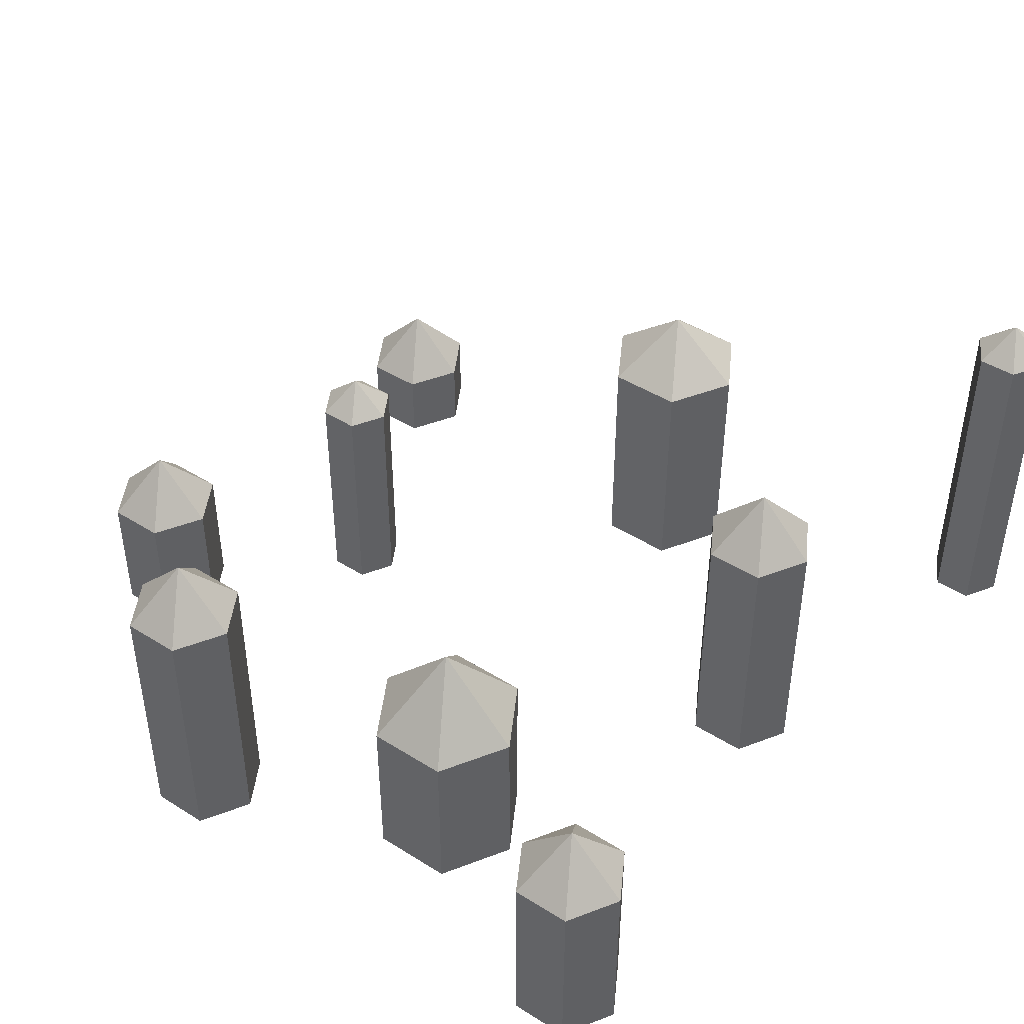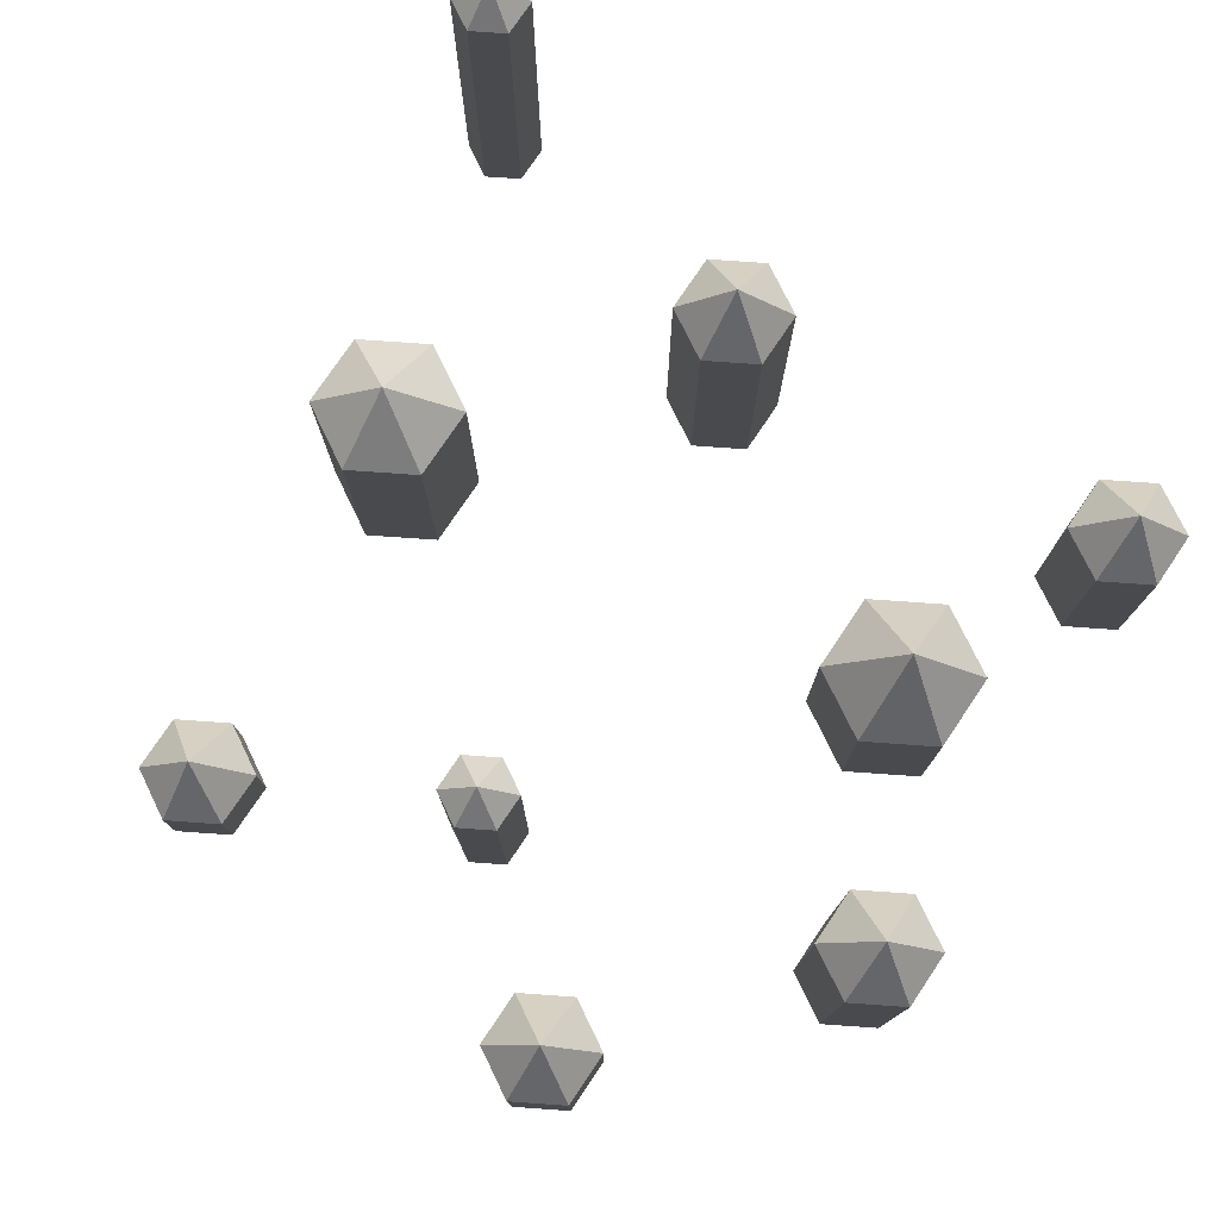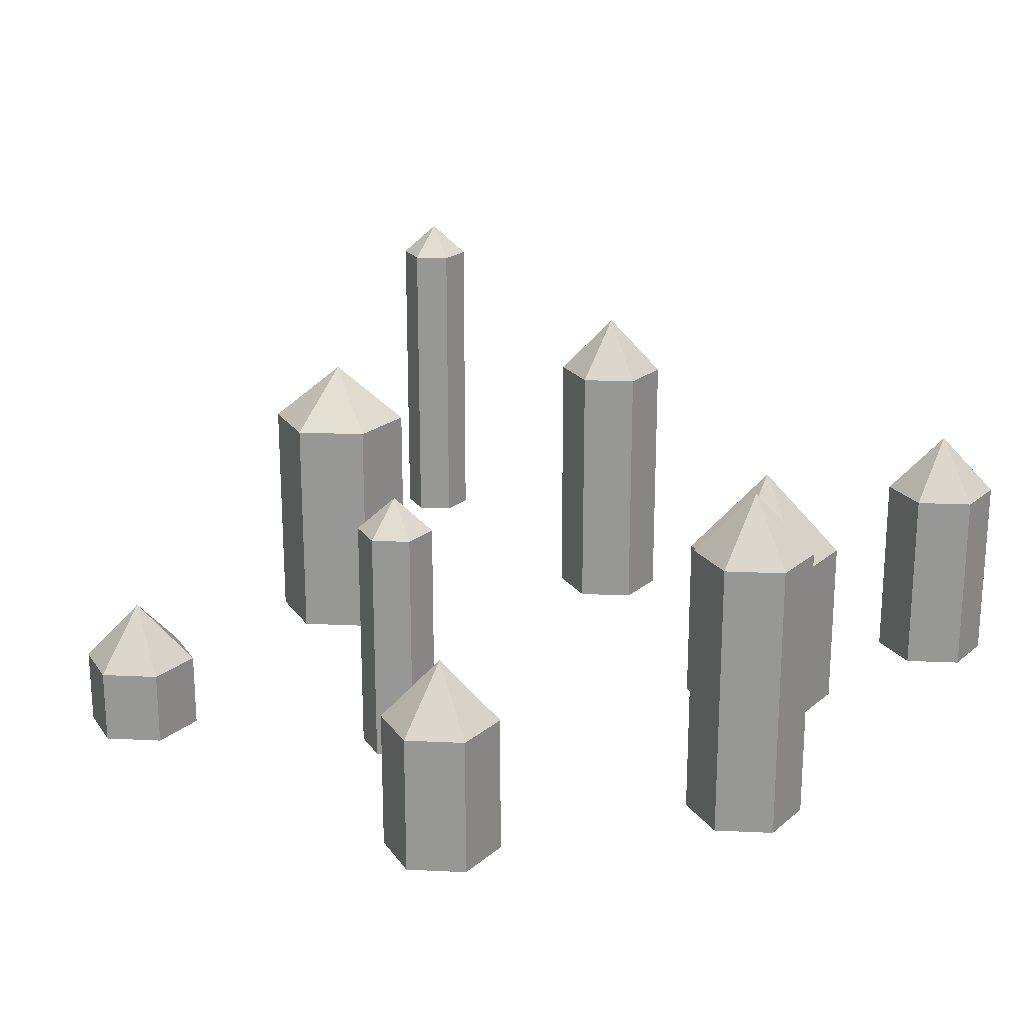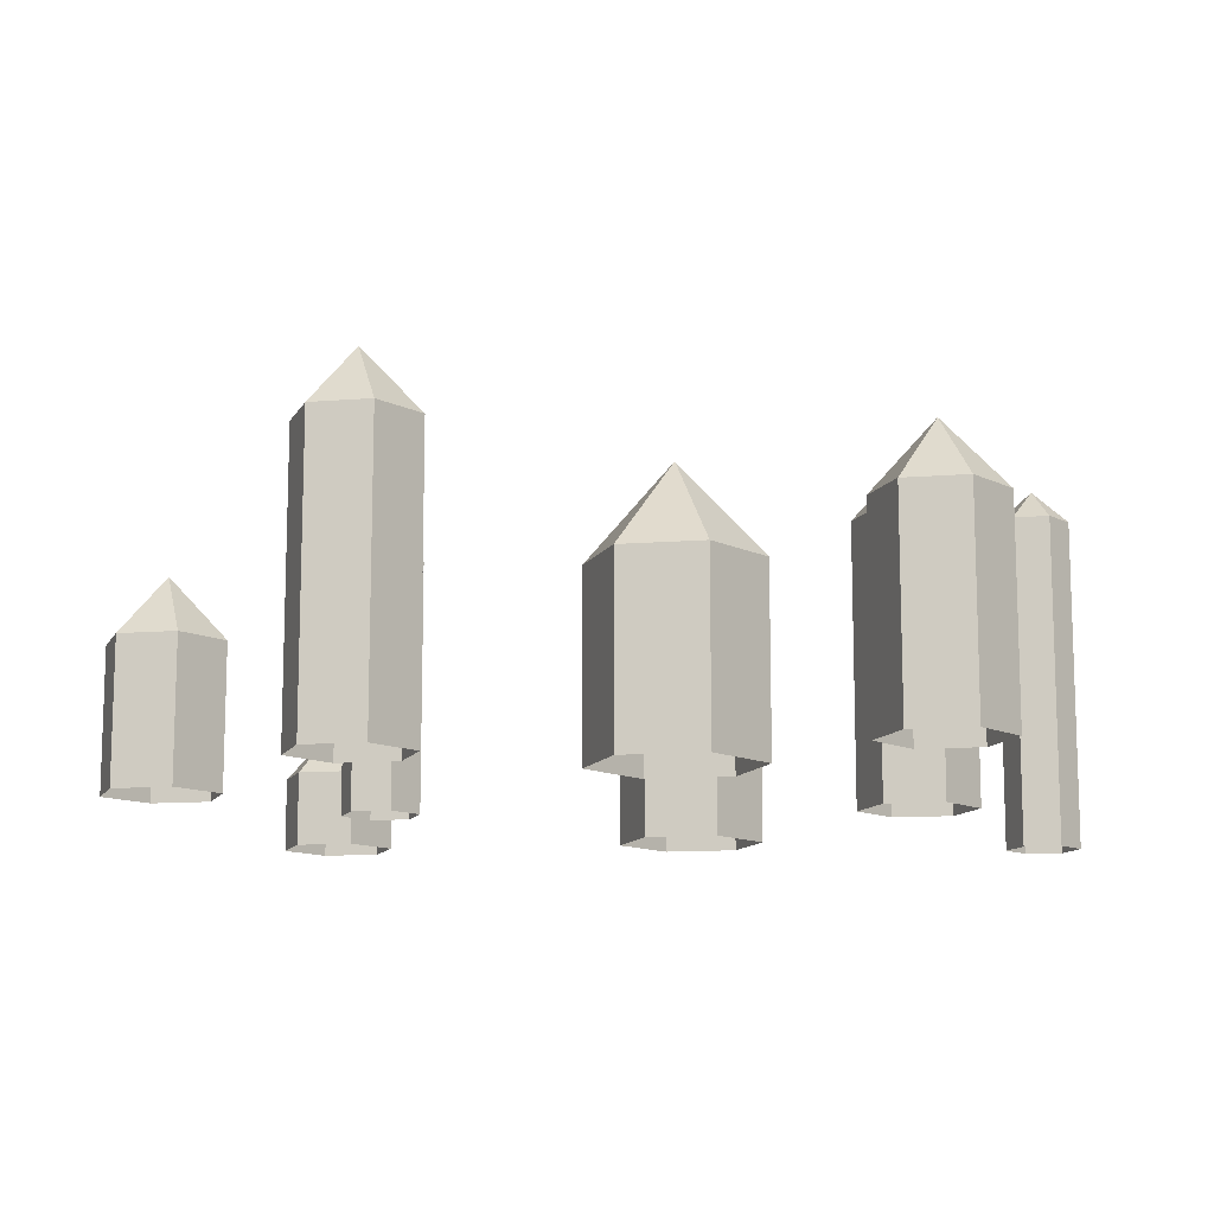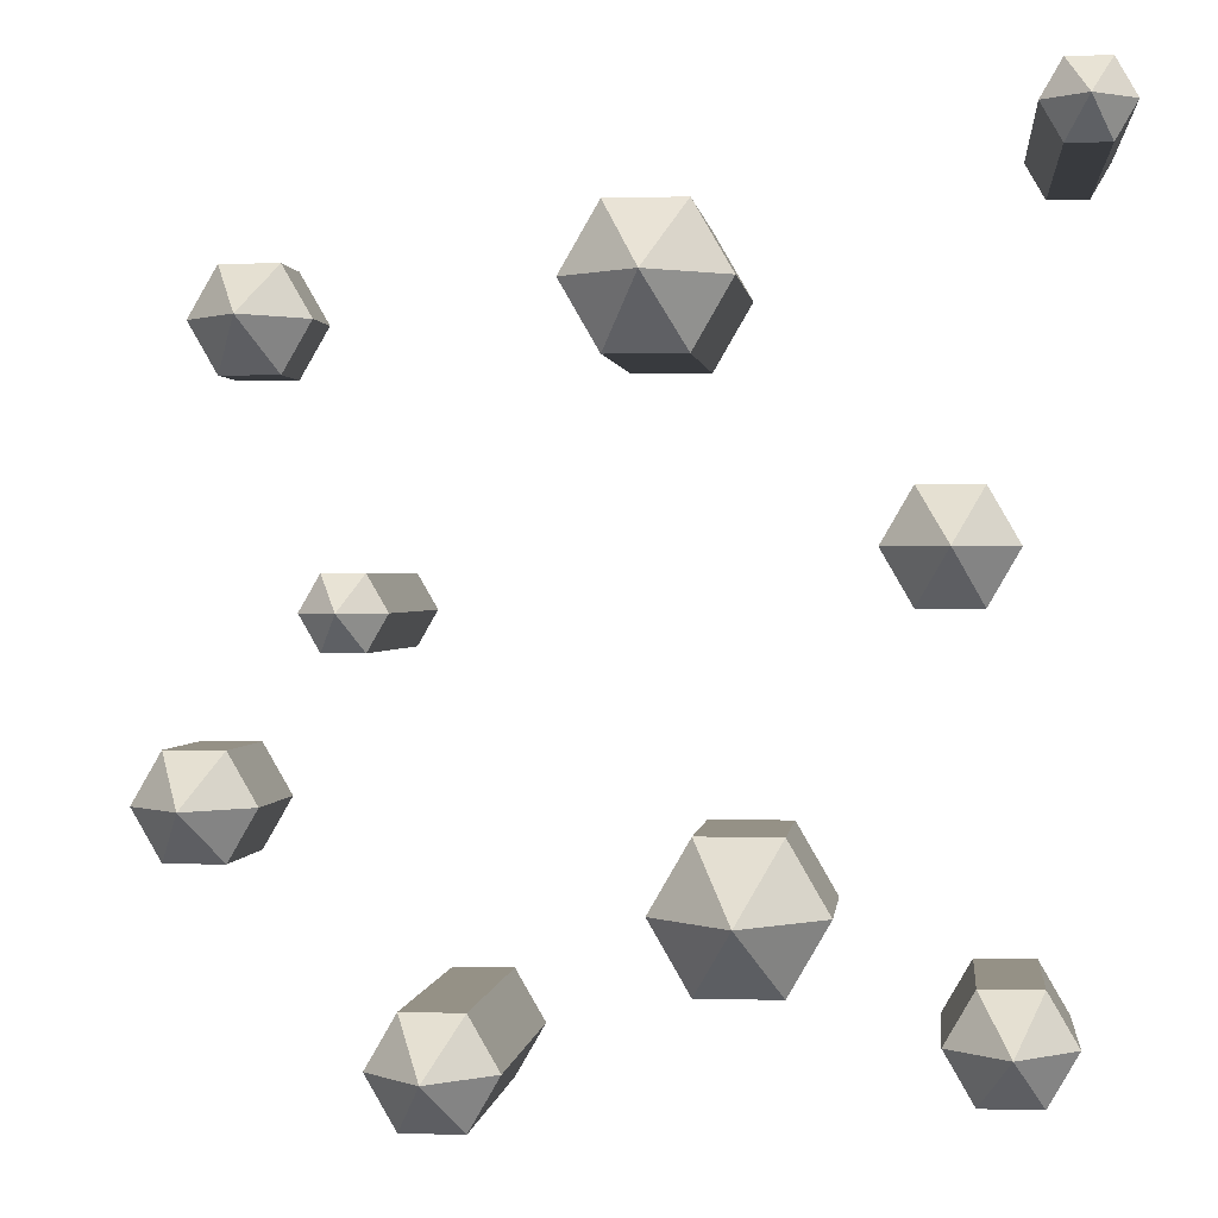
<metadata>
{"format":"obj","ext":"obj","renderer":"f3d","projection":"perspective","resolution":1024,"background":"white","views":[{"elev":44.8,"azim":-143.9,"up":"+Y"},{"elev":77.2,"azim":124.0,"up":"+Y"},{"elev":21.2,"azim":124.8,"up":"+Y"},{"elev":-12.0,"azim":-169.2,"up":"+Y"},{"elev":0.7,"azim":-173.7,"up":"+Z"}]}
</metadata>
<code>
g column_top
v -25.06 20.89 20.68
v -23.92 20.89 18.69
v -22.77 22.94 20.68
v -3.919 -1.588e-06 17.29
v -6.12 -1.588e-06 13.48
v -6.12 14.48 13.48
v -3.919 14.48 17.29
v -3.664 -1.588e-06 -14.31
v -8.377 -1.588e-06 -14.31
v -8.377 10.33 -14.31
v -3.664 10.33 -14.31
v -3.919 14.48 17.29
v -6.12 14.48 13.48
v -1.718 18.1 13.48
v 0.4825 -1.588e-06 17.29
v -3.919 -1.588e-06 17.29
v -3.919 14.48 17.29
v 0.4825 14.48 17.29
v -8.377 -1.588e-06 -14.31
v -10.73 -1.588e-06 -18.39
v -10.73 10.33 -18.39
v -8.377 10.33 -14.31
v -23.92 -1.588e-06 18.69
v -21.62 -1.588e-06 18.69
v -21.62 20.89 18.69
v -23.92 20.89 18.69
v -8.377 10.33 -14.31
v -10.73 10.33 -18.39
v -6.02 15.46 -18.39
v -3.664 10.33 -14.31
v -8.377 10.33 -14.31
v -6.02 15.46 -18.39
v -23.92 20.89 18.69
v -21.62 20.89 18.69
v -22.77 22.94 20.68
v 0.4825 14.48 17.29
v -3.919 14.48 17.29
v -1.718 18.1 13.48
v -14.8 16.55 -2.744
v -13.09 16.55 0.2177
v -16.51 20.17 0.2177
v 2.683 -1.588e-06 13.48
v 0.4825 -1.588e-06 17.29
v 0.4825 14.48 17.29
v 2.683 14.48 13.48
v -1.308 -1.588e-06 -18.39
v -3.664 -1.588e-06 -14.31
v -3.664 10.33 -14.31
v -1.308 10.33 -18.39
v -1.308 10.33 -18.39
v -3.664 10.33 -14.31
v -6.02 15.46 -18.39
v -25.06 -1.588e-06 20.68
v -23.92 -1.588e-06 18.69
v -23.92 20.89 18.69
v -25.06 20.89 20.68
v 2.683 14.48 13.48
v 0.4825 14.48 17.29
v -1.718 18.1 13.48
v -14.8 -1.588e-06 -2.744
v -13.09 -1.588e-06 0.2177
v -13.09 16.55 0.2177
v -14.8 16.55 -2.744
v -19.93 -1.588e-06 0.2177
v -18.22 -1.588e-06 -2.744
v -18.22 16.55 -2.744
v -19.93 16.55 0.2177
v -19.93 16.55 0.2177
v -18.22 16.55 -2.744
v -16.51 20.17 0.2177
v 22.08 -1.588e-06 9.442
v 23.79 -1.588e-06 12.4
v 23.79 4.486 12.4
v 22.08 4.486 9.442
v -18.22 -1.588e-06 -2.744
v -14.8 -1.588e-06 -2.744
v -14.8 16.55 -2.744
v -18.22 16.55 -2.744
v -18.22 16.55 -2.744
v -14.8 16.55 -2.744
v -16.51 20.17 0.2177
v 22.08 4.486 9.442
v 23.79 4.486 12.4
v 20.37 8.104 12.4
v -18.22 16.55 3.18
v -19.93 16.55 0.2177
v -16.51 20.17 0.2177
v 18.66 -1.588e-06 9.442
v 22.08 -1.588e-06 9.442
v 22.08 4.486 9.442
v 18.66 4.486 9.442
v -14.8 -1.588e-06 3.18
v -18.22 -1.588e-06 3.18
v -18.22 16.55 3.18
v -14.8 16.55 3.18
v -14.8 16.55 3.18
v -18.22 16.55 3.18
v -16.51 20.17 0.2177
v 18.66 4.486 9.442
v 22.08 4.486 9.442
v 20.37 8.104 12.4
v -18.22 -1.588e-06 3.18
v -19.93 -1.588e-06 0.2177
v -19.93 16.55 0.2177
v -18.22 16.55 3.18
v 16.95 -1.588e-06 12.4
v 18.66 -1.588e-06 9.442
v 18.66 4.486 9.442
v 16.95 4.486 12.4
v -13.09 16.55 0.2177
v -14.8 16.55 3.18
v -16.51 20.17 0.2177
v -13.09 -1.588e-06 0.2177
v -14.8 -1.588e-06 3.18
v -14.8 16.55 3.18
v -13.09 16.55 0.2177
v 16.95 4.486 12.4
v 18.66 4.486 9.442
v 20.37 8.104 12.4
v -17.85 -1.588e-06 -27.51
v -16.14 -1.588e-06 -24.55
v -16.14 11.65 -24.55
v -17.85 11.65 -27.51
v -17.85 11.65 -27.51
v -16.14 11.65 -24.55
v -19.56 15.27 -24.55
v 18.66 -1.588e-06 15.37
v 16.95 -1.588e-06 12.4
v 16.95 4.486 12.4
v 18.66 4.486 15.37
v -21.27 -1.588e-06 -27.51
v -17.85 -1.588e-06 -27.51
v -17.85 11.65 -27.51
v -21.27 11.65 -27.51
v -21.27 11.65 -27.51
v -17.85 11.65 -27.51
v -19.56 15.27 -24.55
v -8.377 -1.588e-06 -22.47
v -3.664 -1.588e-06 -22.47
v -3.664 10.33 -22.47
v -8.377 10.33 -22.47
v -22.98 -1.588e-06 -24.55
v -21.27 -1.588e-06 -27.51
v -21.27 11.65 -27.51
v -22.98 11.65 -24.55
v -22.98 11.65 -24.55
v -21.27 11.65 -27.51
v -19.56 15.27 -24.55
v 18.66 4.486 15.37
v 16.95 4.486 12.4
v 20.37 8.104 12.4
v -8.377 10.33 -22.47
v -3.664 10.33 -22.47
v -6.02 15.46 -18.39
v -21.27 -1.588e-06 -21.58
v -22.98 -1.588e-06 -24.55
v -22.98 11.65 -24.55
v -21.27 11.65 -21.58
v -21.62 20.89 22.66
v -23.92 20.89 22.66
v -22.77 22.94 20.68
v -21.27 11.65 -21.58
v -22.98 11.65 -24.55
v -19.56 15.27 -24.55
v 22.08 -1.588e-06 15.37
v 18.66 -1.588e-06 15.37
v 18.66 4.486 15.37
v 22.08 4.486 15.37
v -23.92 -1.588e-06 22.66
v -25.06 -1.588e-06 20.68
v -25.06 20.89 20.68
v -23.92 20.89 22.66
v -17.85 -1.588e-06 -21.58
v -21.27 -1.588e-06 -21.58
v -21.27 11.65 -21.58
v -17.85 11.65 -21.58
v -17.85 11.65 -21.58
v -21.27 11.65 -21.58
v -19.56 15.27 -24.55
v -23.92 20.89 22.66
v -25.06 20.89 20.68
v -22.77 22.94 20.68
v 22.08 4.486 15.37
v 18.66 4.486 15.37
v 20.37 8.104 12.4
v -16.14 -1.588e-06 -24.55
v -17.85 -1.588e-06 -21.58
v -17.85 11.65 -21.58
v -16.14 11.65 -24.55
v 23.79 -1.588e-06 12.4
v 22.08 -1.588e-06 15.37
v 22.08 4.486 15.37
v 23.79 4.486 12.4
v -16.14 11.65 -24.55
v -17.85 11.65 -21.58
v -19.56 15.27 -24.55
v -10.73 -1.588e-06 -18.39
v -8.377 -1.588e-06 -22.47
v -8.377 10.33 -22.47
v -10.73 10.33 -18.39
v -21.62 -1.588e-06 22.66
v -23.92 -1.588e-06 22.66
v -23.92 20.89 22.66
v -21.62 20.89 22.66
v 10.23 -1.588e-06 -28.37
v 11.94 -1.588e-06 -25.41
v 11.94 16.55 -25.41
v 10.23 16.55 -28.37
v 10.23 16.55 -28.37
v 11.94 16.55 -25.41
v 8.517 20.17 -25.41
v 23.79 4.486 12.4
v 22.08 4.486 15.37
v 20.37 8.104 12.4
v 6.807 -1.588e-06 -28.37
v 10.23 -1.588e-06 -28.37
v 10.23 16.55 -28.37
v 6.807 16.55 -28.37
v 6.807 16.55 -28.37
v 10.23 16.55 -28.37
v 8.517 20.17 -25.41
v -10.73 10.33 -18.39
v -8.377 10.33 -22.47
v -6.02 15.46 -18.39
v 5.097 -1.588e-06 -25.41
v 6.807 -1.588e-06 -28.37
v 6.807 16.55 -28.37
v 5.097 16.55 -25.41
v 5.097 16.55 -25.41
v 6.807 16.55 -28.37
v 8.517 20.17 -25.41
v 14.45 -1.588e-06 -5.032
v 15.59 -1.588e-06 -3.045
v 15.59 14.48 -3.045
v 14.45 14.48 -5.032
v 6.807 -1.588e-06 -22.45
v 5.097 -1.588e-06 -25.41
v 5.097 16.55 -25.41
v 6.807 16.55 -22.45
v 6.807 16.55 -22.45
v 5.097 16.55 -25.41
v 8.517 20.17 -25.41
v 14.45 14.48 -5.032
v 15.59 14.48 -3.045
v 13.3 16.53 -3.045
v 10.23 -1.588e-06 -22.45
v 6.807 -1.588e-06 -22.45
v 6.807 16.55 -22.45
v 10.23 16.55 -22.45
v 10.23 16.55 -22.45
v 6.807 16.55 -22.45
v 8.517 20.17 -25.41
v 12.15 -1.588e-06 -5.032
v 14.45 -1.588e-06 -5.032
v 14.45 14.48 -5.032
v 12.15 14.48 -5.032
v 11.94 -1.588e-06 -25.41
v 10.23 -1.588e-06 -22.45
v 10.23 16.55 -22.45
v 11.94 16.55 -25.41
v 11.94 16.55 -25.41
v 10.23 16.55 -22.45
v 8.517 20.17 -25.41
v 12.15 14.48 -5.032
v 14.45 14.48 -5.032
v 13.3 16.53 -3.045
v 24.17 -1.588e-06 -16.18
v 25.88 -1.588e-06 -13.22
v 25.88 8.226 -13.22
v 24.17 8.226 -16.18
v 24.17 8.226 -16.18
v 25.88 8.226 -13.22
v 22.46 11.84 -13.22
v 11 -1.588e-06 -3.045
v 12.15 -1.588e-06 -5.032
v 12.15 14.48 -5.032
v 11 14.48 -3.045
v 20.75 -1.588e-06 -16.18
v 24.17 -1.588e-06 -16.18
v 24.17 8.226 -16.18
v 20.75 8.226 -16.18
v 20.75 8.226 -16.18
v 24.17 8.226 -16.18
v 22.46 11.84 -13.22
v 11 14.48 -3.045
v 12.15 14.48 -5.032
v 13.3 16.53 -3.045
v 19.04 -1.588e-06 -13.22
v 20.75 -1.588e-06 -16.18
v 20.75 8.226 -16.18
v 19.04 8.226 -13.22
v 19.04 8.226 -13.22
v 20.75 8.226 -16.18
v 22.46 11.84 -13.22
v -3.664 -1.588e-06 -22.47
v -1.308 -1.588e-06 -18.39
v -1.308 10.33 -18.39
v -3.664 10.33 -22.47
v 12.15 -1.588e-06 -1.057
v 11 -1.588e-06 -3.045
v 11 14.48 -3.045
v 12.15 14.48 -1.057
v 20.75 -1.588e-06 -10.26
v 19.04 -1.588e-06 -13.22
v 19.04 8.226 -13.22
v 20.75 8.226 -10.26
v -3.664 10.33 -22.47
v -1.308 10.33 -18.39
v -6.02 15.46 -18.39
v 20.75 8.226 -10.26
v 19.04 8.226 -13.22
v 22.46 11.84 -13.22
v 12.15 14.48 -1.057
v 11 14.48 -3.045
v 13.3 16.53 -3.045
v 14.45 -1.588e-06 -1.057
v 12.15 -1.588e-06 -1.057
v 12.15 14.48 -1.057
v 14.45 14.48 -1.057
v 24.17 -1.588e-06 -10.26
v 20.75 -1.588e-06 -10.26
v 20.75 8.226 -10.26
v 24.17 8.226 -10.26
v 24.17 8.226 -10.26
v 20.75 8.226 -10.26
v 22.46 11.84 -13.22
v -20.47 -1.588e-06 20.68
v -21.62 -1.588e-06 22.66
v -21.62 20.89 22.66
v -20.47 20.89 20.68
v 14.45 14.48 -1.057
v 12.15 14.48 -1.057
v 13.3 16.53 -3.045
v 25.88 -1.588e-06 -13.22
v 24.17 -1.588e-06 -10.26
v 24.17 8.226 -10.26
v 25.88 8.226 -13.22
v -20.47 20.89 20.68
v -21.62 20.89 22.66
v -22.77 22.94 20.68
v 25.88 8.226 -13.22
v 24.17 8.226 -10.26
v 22.46 11.84 -13.22
v 15.59 -1.588e-06 -3.045
v 14.45 -1.588e-06 -1.057
v 14.45 14.48 -1.057
v 15.59 14.48 -3.045
v 15.59 14.48 -3.045
v 14.45 14.48 -1.057
v 13.3 16.53 -3.045
v 0.4825 -1.588e-06 9.668
v 2.683 -1.588e-06 13.48
v 2.683 14.48 13.48
v 0.4825 14.48 9.668
v 0.4825 14.48 9.668
v 2.683 14.48 13.48
v -1.718 18.1 13.48
v -21.62 -1.588e-06 18.69
v -20.47 -1.588e-06 20.68
v -20.47 20.89 20.68
v -21.62 20.89 18.69
v -3.919 -1.588e-06 9.668
v 0.4825 -1.588e-06 9.668
v 0.4825 14.48 9.668
v -3.919 14.48 9.668
v -3.919 14.48 9.668
v 0.4825 14.48 9.668
v -1.718 18.1 13.48
v -21.62 20.89 18.69
v -20.47 20.89 20.68
v -22.77 22.94 20.68
v -6.12 -1.588e-06 13.48
v -3.919 -1.588e-06 9.668
v -3.919 14.48 9.668
v -6.12 14.48 13.48
v -6.12 14.48 13.48
v -3.919 14.48 9.668
v -1.718 18.1 13.48
g column_top_0
f 3 2 1
f 6 5 4
f 7 6 4
f 10 9 8
f 11 10 8
f 14 13 12
f 17 16 15
f 18 17 15
f 21 20 19
f 22 21 19
f 25 24 23
f 26 25 23
f 29 28 27
f 32 31 30
f 35 34 33
f 38 37 36
f 41 40 39
f 44 43 42
f 45 44 42
f 48 47 46
f 49 48 46
f 52 51 50
f 55 54 53
f 56 55 53
f 59 58 57
f 62 61 60
f 63 62 60
f 66 65 64
f 67 66 64
f 70 69 68
f 73 72 71
f 74 73 71
f 77 76 75
f 78 77 75
f 81 80 79
f 84 83 82
f 87 86 85
f 90 89 88
f 91 90 88
f 94 93 92
f 95 94 92
f 98 97 96
f 101 100 99
f 104 103 102
f 105 104 102
f 108 107 106
f 109 108 106
f 112 111 110
f 115 114 113
f 116 115 113
f 119 118 117
f 122 121 120
f 123 122 120
f 126 125 124
f 129 128 127
f 130 129 127
f 133 132 131
f 134 133 131
f 137 136 135
f 140 139 138
f 141 140 138
f 144 143 142
f 145 144 142
f 148 147 146
f 151 150 149
f 154 153 152
f 157 156 155
f 158 157 155
f 161 160 159
f 164 163 162
f 167 166 165
f 168 167 165
f 171 170 169
f 172 171 169
f 175 174 173
f 176 175 173
f 179 178 177
f 182 181 180
f 185 184 183
f 188 187 186
f 189 188 186
f 192 191 190
f 193 192 190
f 196 195 194
f 199 198 197
f 200 199 197
f 203 202 201
f 204 203 201
f 207 206 205
f 208 207 205
f 211 210 209
f 214 213 212
f 217 216 215
f 218 217 215
f 221 220 219
f 224 223 222
f 227 226 225
f 228 227 225
f 231 230 229
f 234 233 232
f 235 234 232
f 238 237 236
f 239 238 236
f 242 241 240
f 245 244 243
f 248 247 246
f 249 248 246
f 252 251 250
f 255 254 253
f 256 255 253
f 259 258 257
f 260 259 257
f 263 262 261
f 266 265 264
f 269 268 267
f 270 269 267
f 273 272 271
f 276 275 274
f 277 276 274
f 280 279 278
f 281 280 278
f 284 283 282
f 287 286 285
f 290 289 288
f 291 290 288
f 294 293 292
f 297 296 295
f 298 297 295
f 301 300 299
f 302 301 299
f 305 304 303
f 306 305 303
f 309 308 307
f 312 311 310
f 315 314 313
f 318 317 316
f 319 318 316
f 322 321 320
f 323 322 320
f 326 325 324
f 329 328 327
f 330 329 327
f 333 332 331
f 336 335 334
f 337 336 334
f 340 339 338
f 343 342 341
f 346 345 344
f 347 346 344
f 350 349 348
f 353 352 351
f 354 353 351
f 357 356 355
f 360 359 358
f 361 360 358
f 364 363 362
f 365 364 362
f 368 367 366
f 371 370 369
f 374 373 372
f 375 374 372
f 378 377 376

</code>
